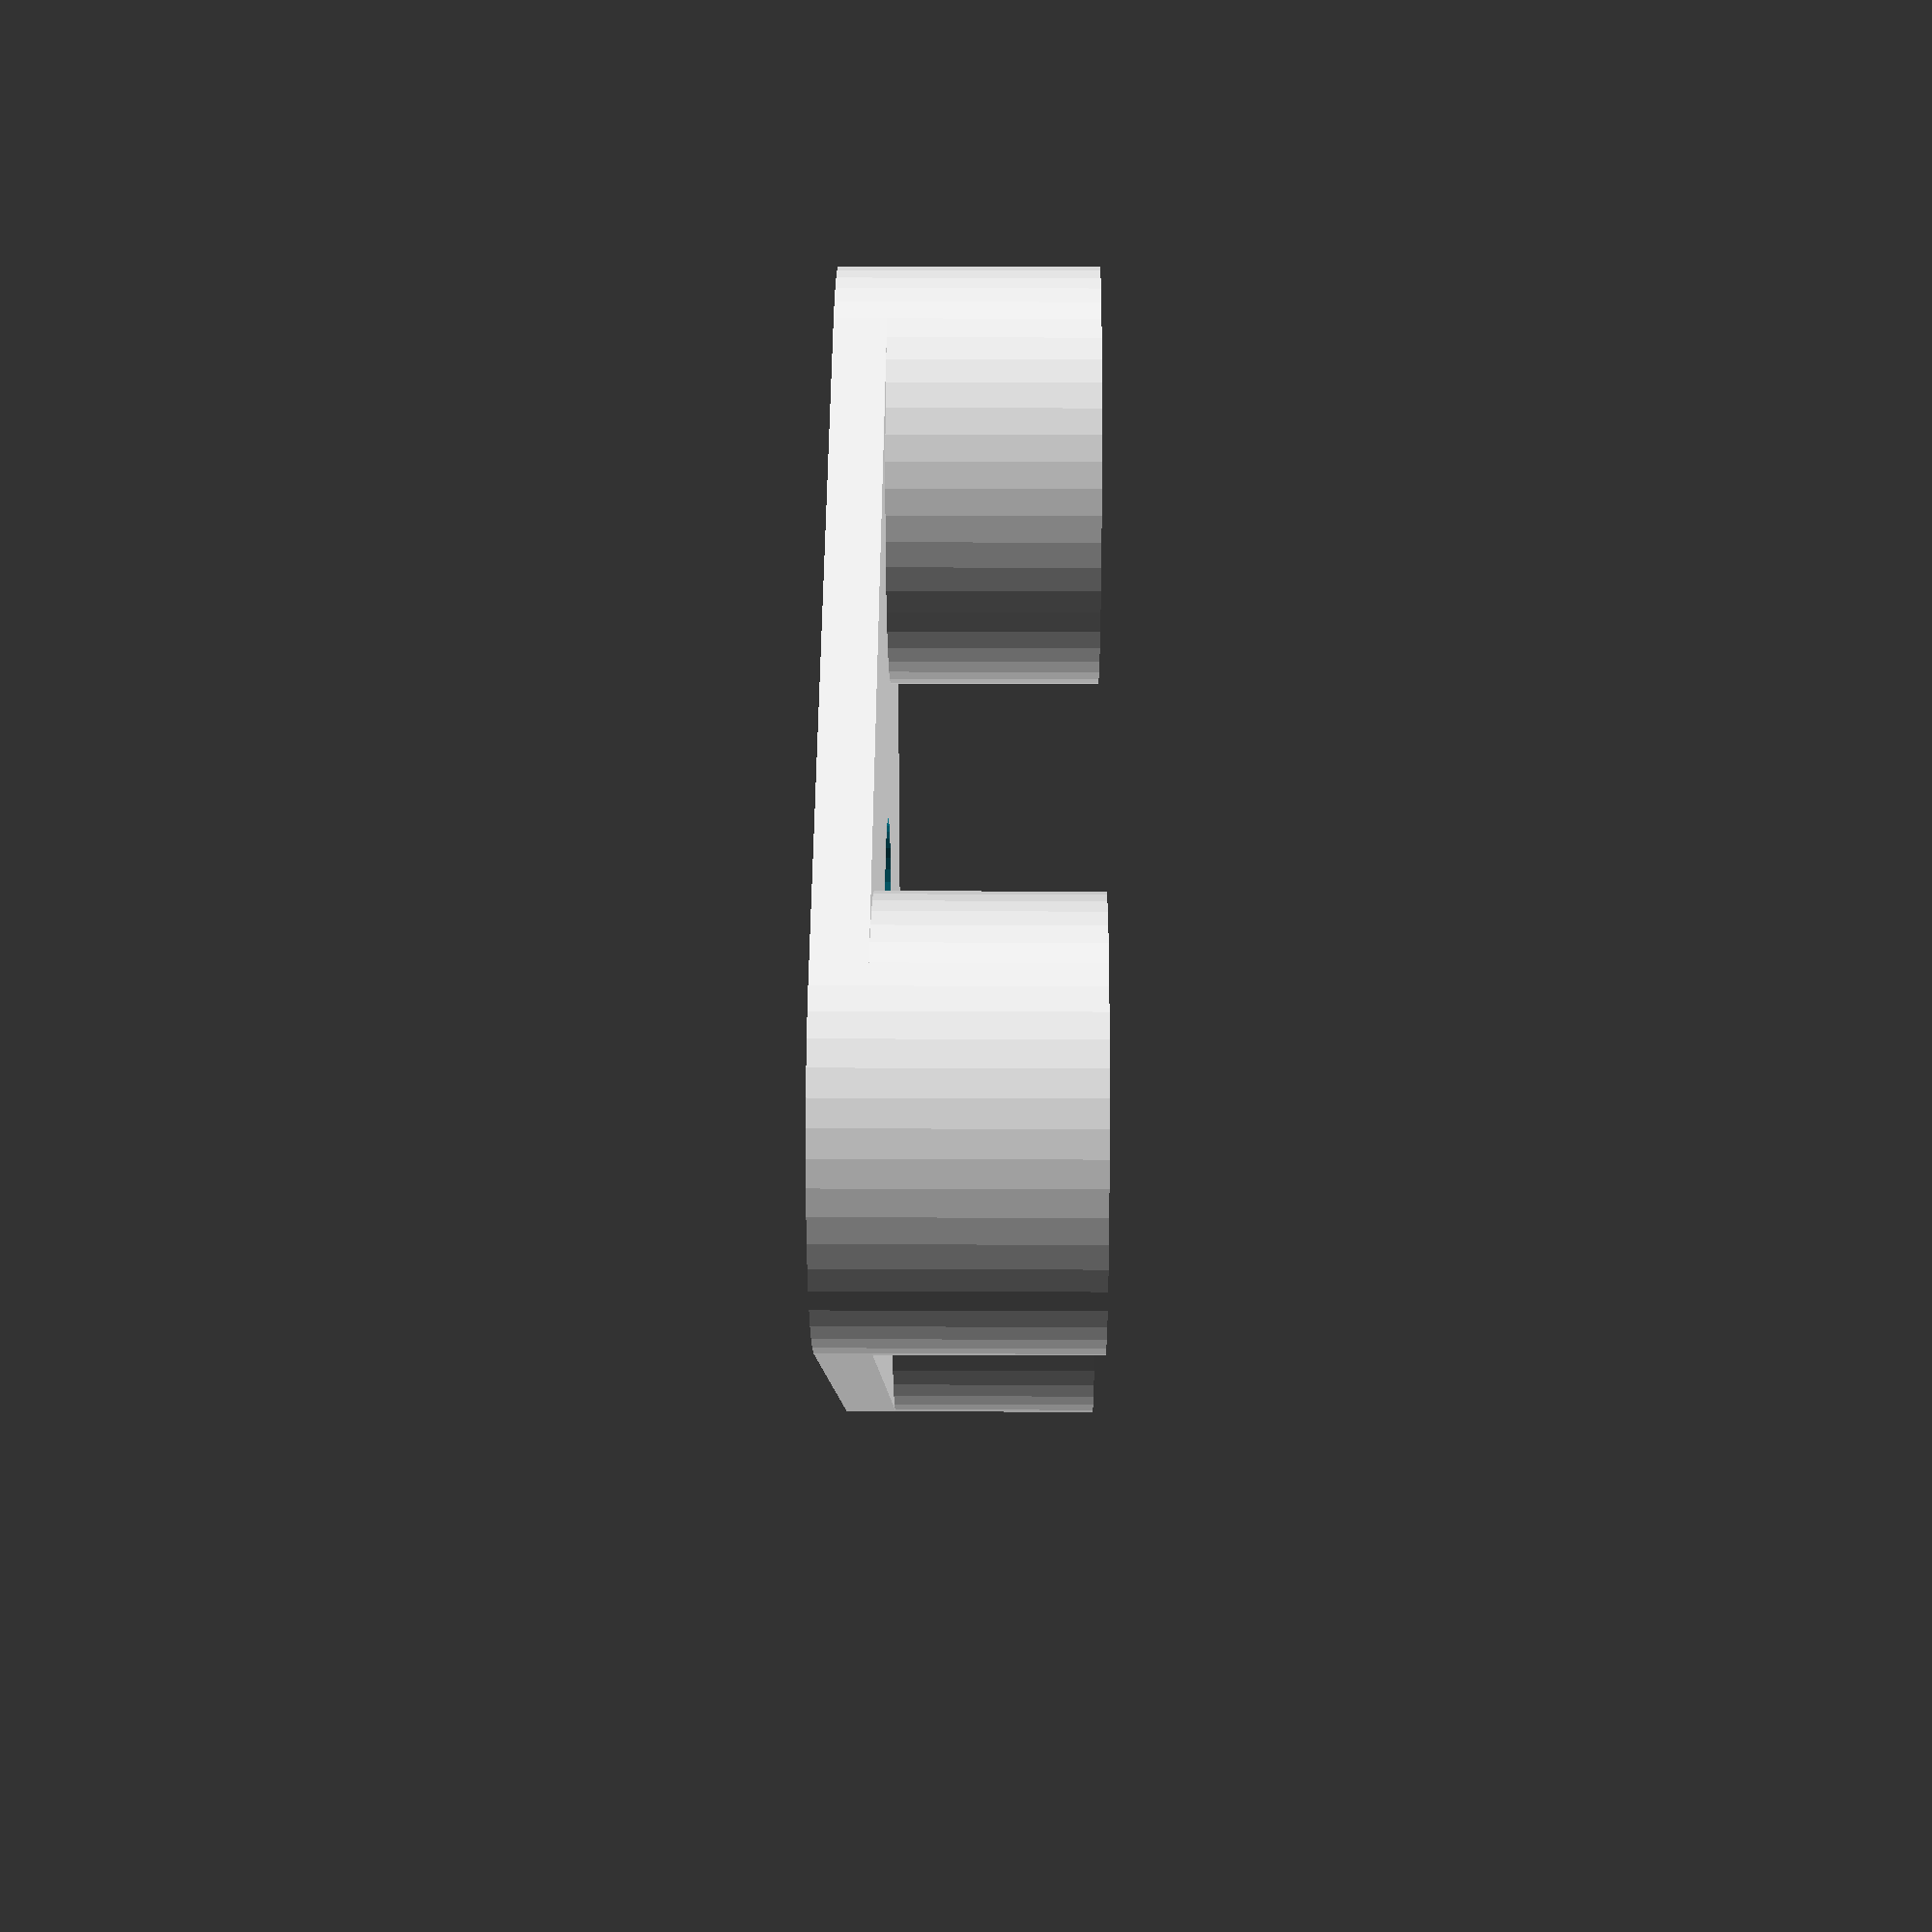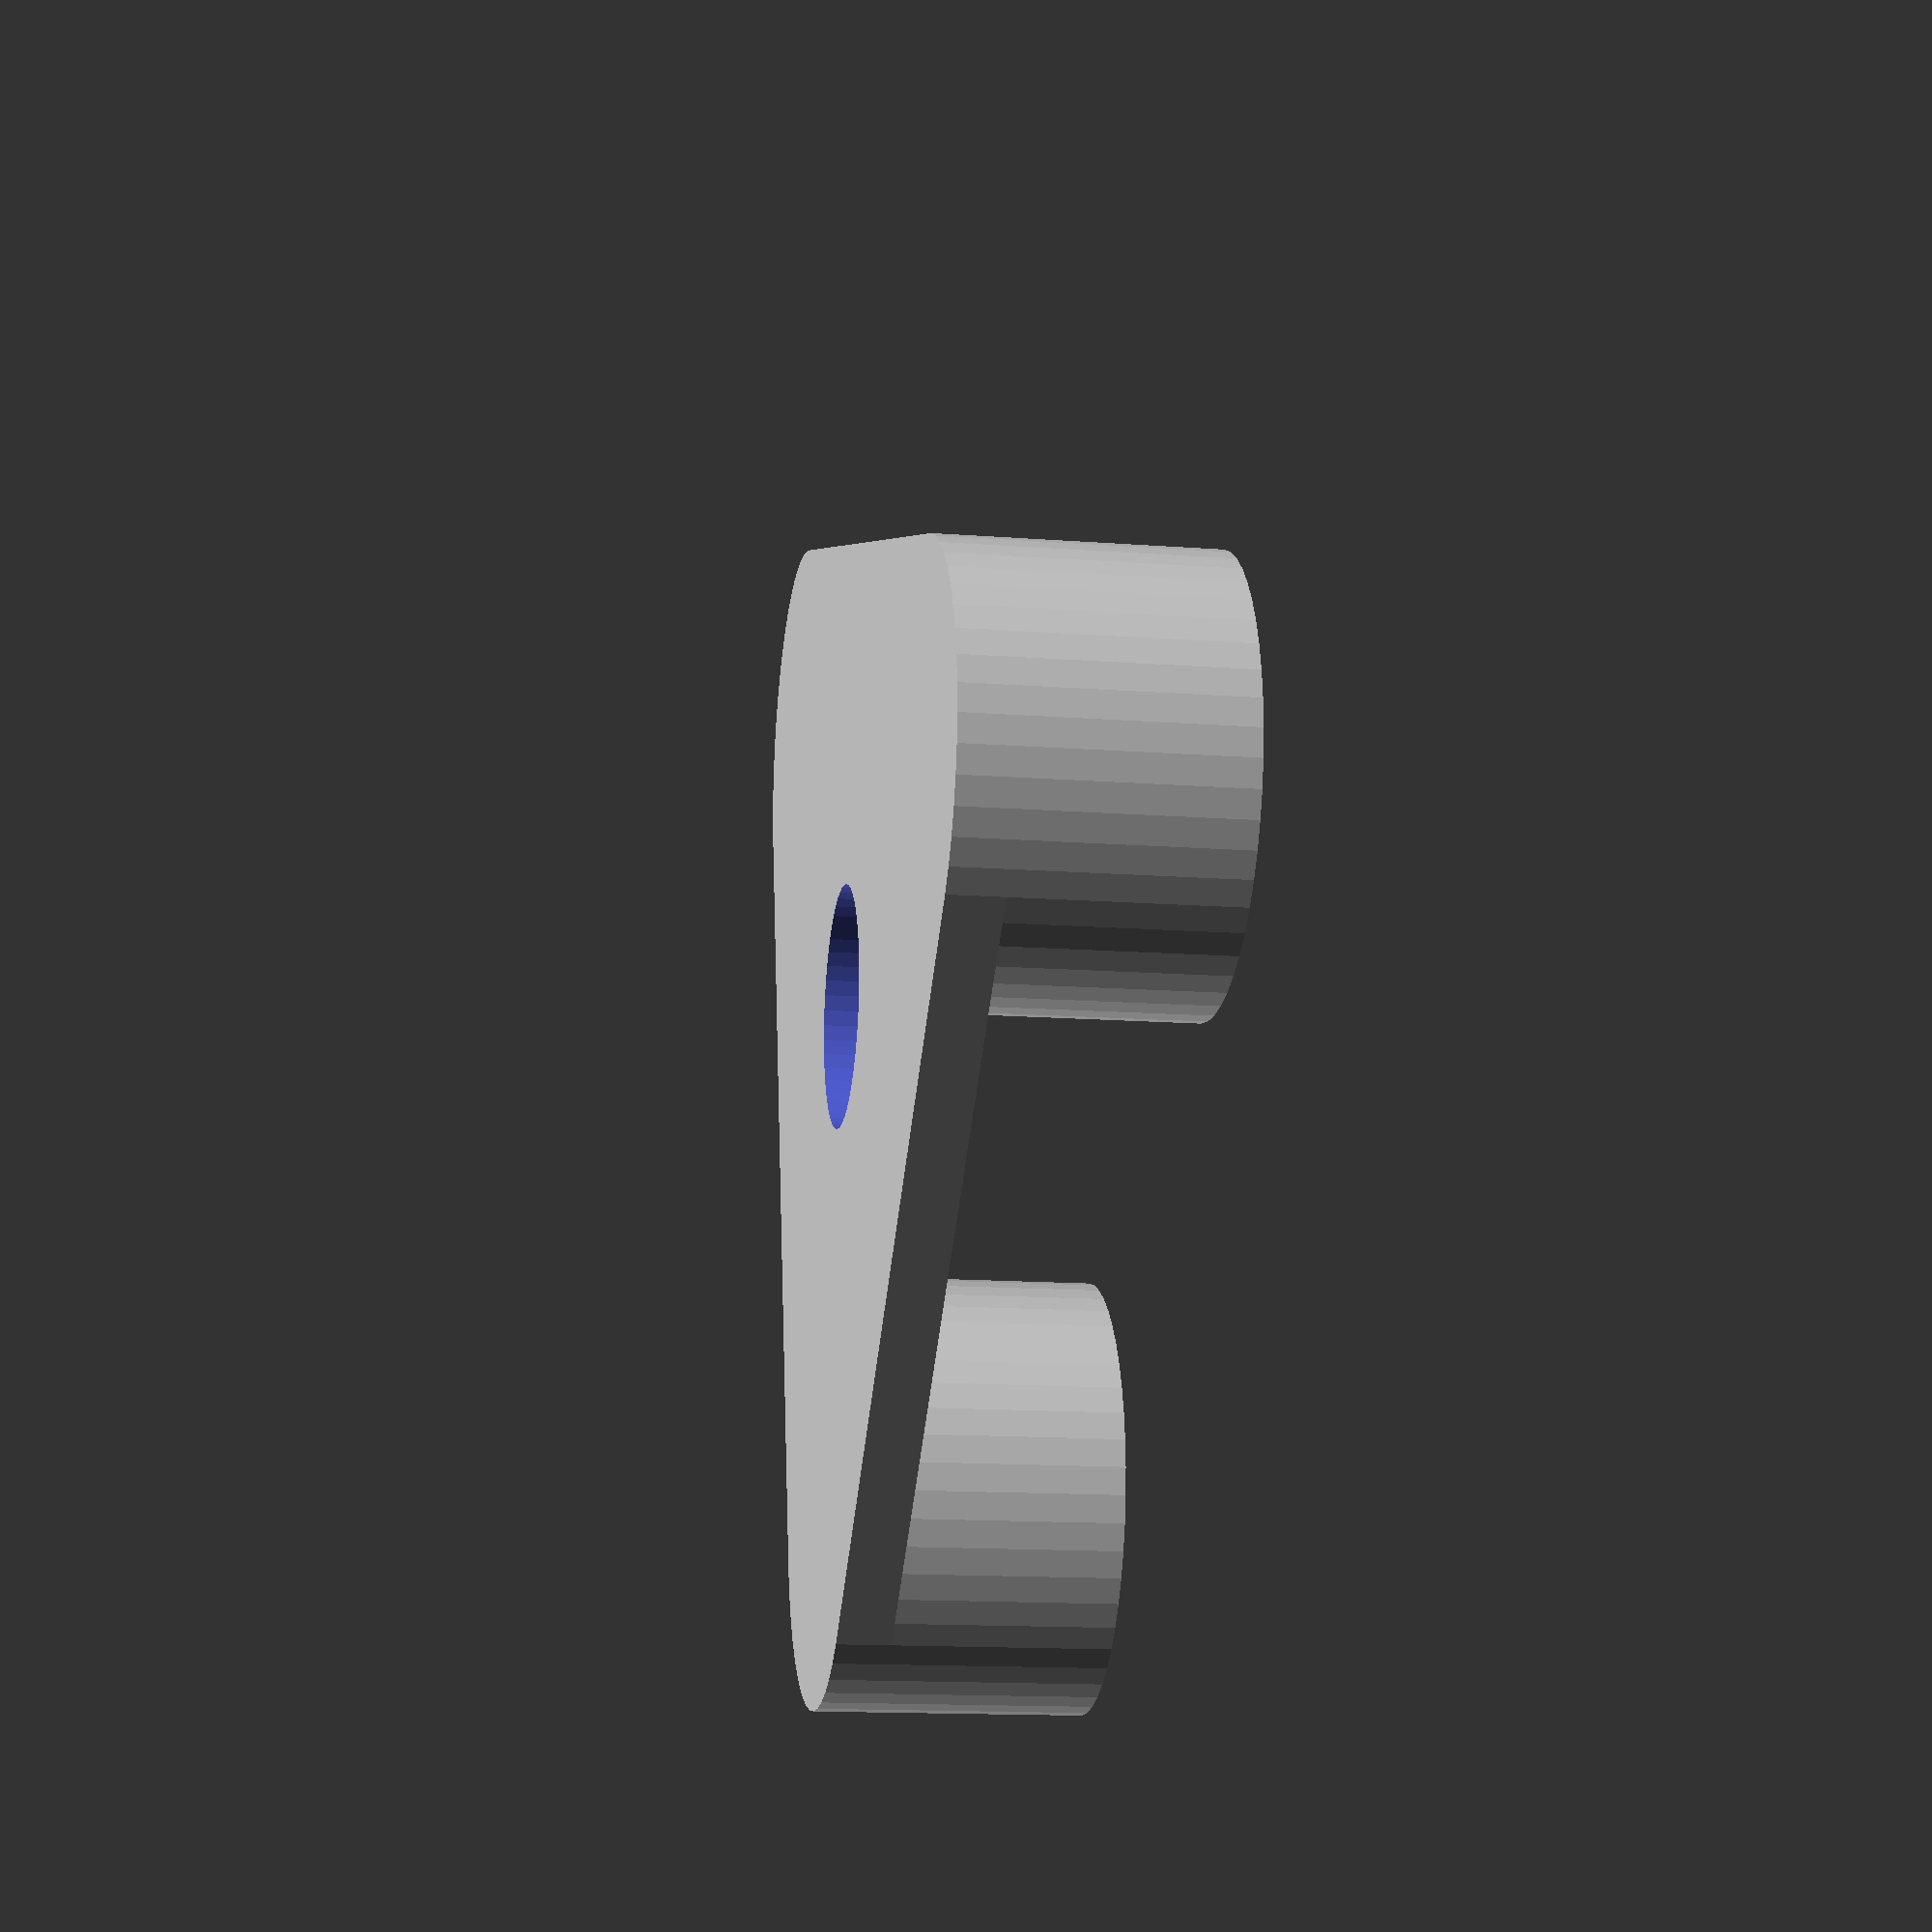
<openscad>
r_int=28/2;
r_ext=38/2;
h1=2; 
h2=8;

module support_bobine(){
	difference(){
		union(){
			hull(){ //hull de base
				for(i=[0:1:3]){
					rotate([0,0,i*(360/3)])translate([18,0,0]){cylinder(h=h1, r=8, $fn=50);}
				}
			}

			for(i=[0:1:3]){ //emplacement des tubes
				rotate([0,0,i*(360/3)])translate([18,0,h1]){cylinder(h=h2, r=8, $fn=50);}
			}
		}

		for(i=[0:1:3]){ //extrusions pour rentrer de force les tubes
			rotate([0,0,i*(360/3)])translate([18,0,h1]){cylinder(h=h2+5, r=6.3, $fn=50);}
		}
		//trou central de vissage
		translate([0,0,-5]){cylinder(h=20, r=4.5, $fn=50);}
	}

}
support_bobine();
</openscad>
<views>
elev=347.7 azim=171.1 roll=270.7 proj=p view=wireframe
elev=14.0 azim=312.4 roll=260.3 proj=p view=solid
</views>
